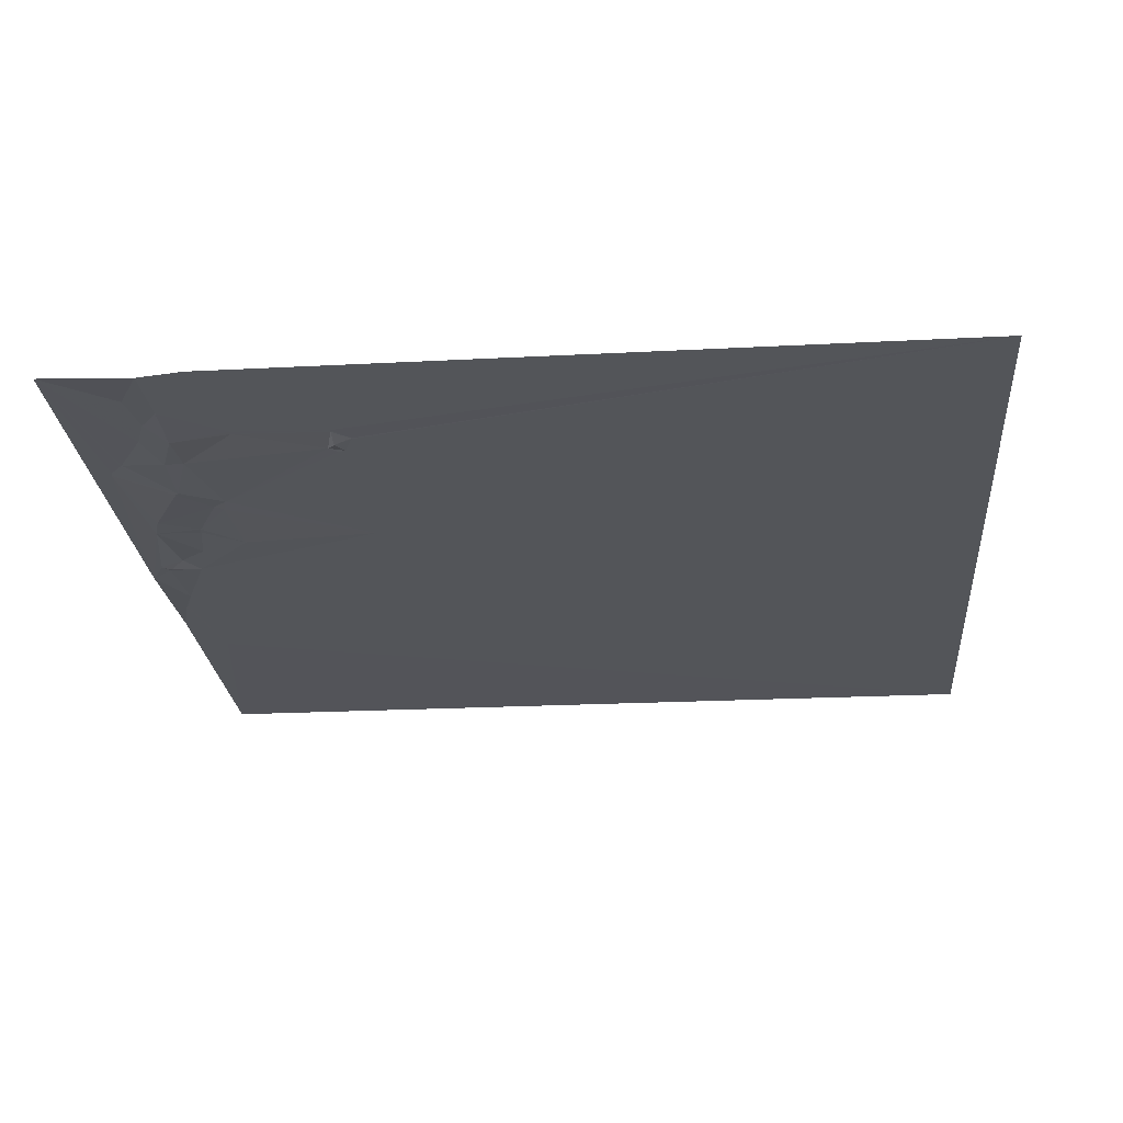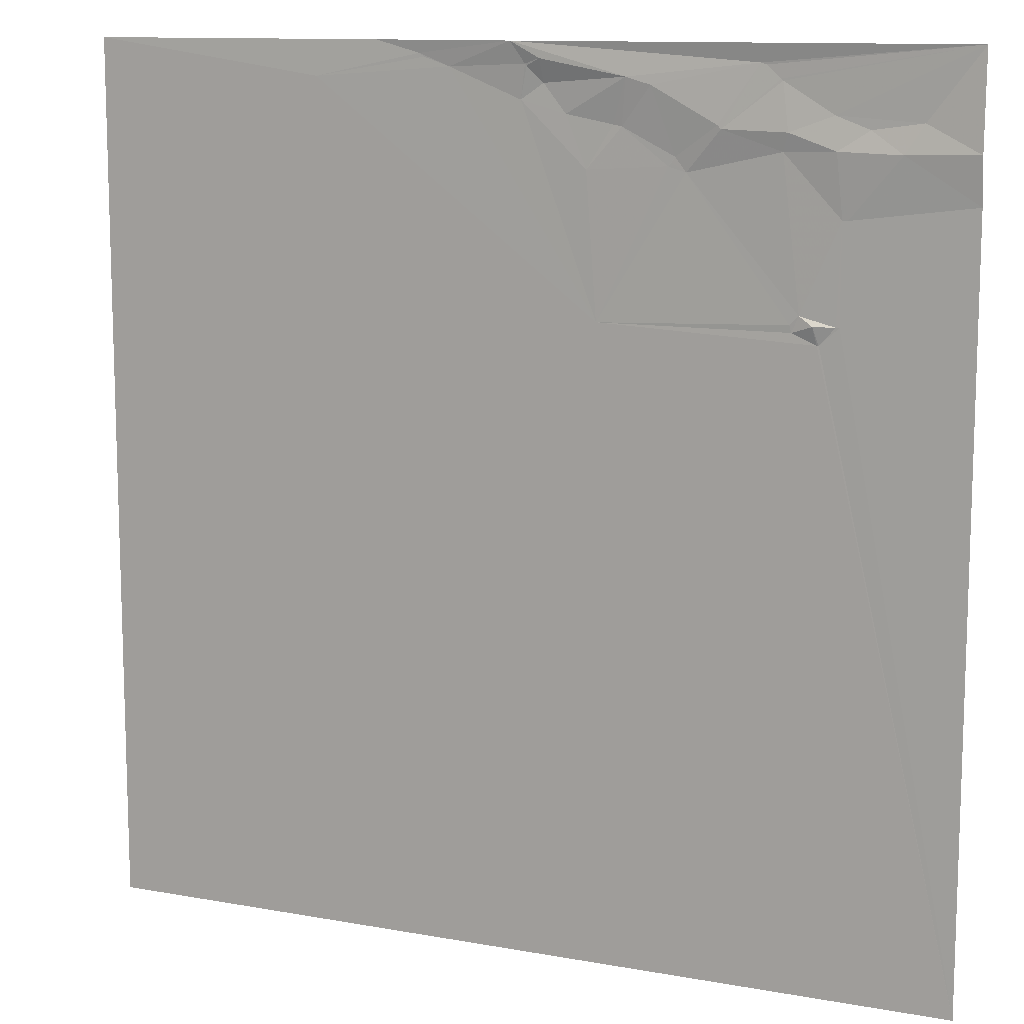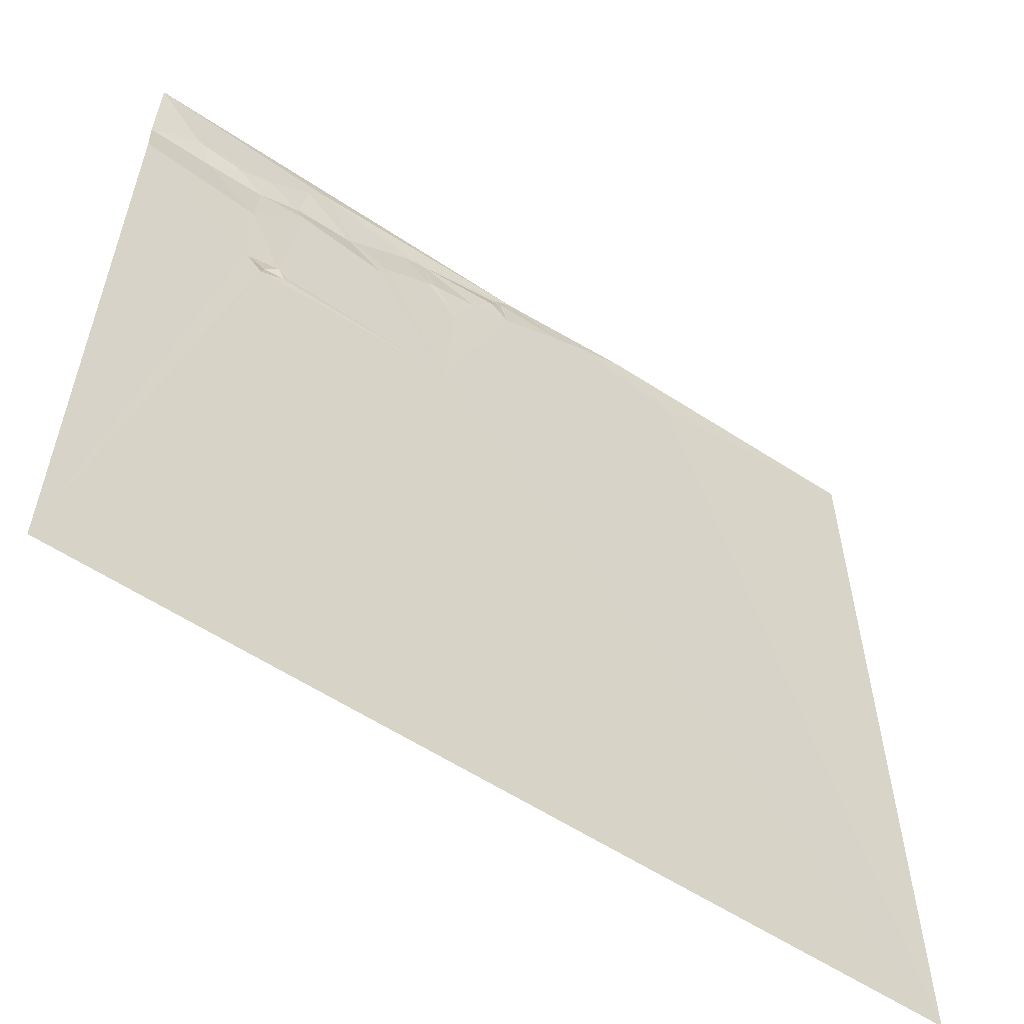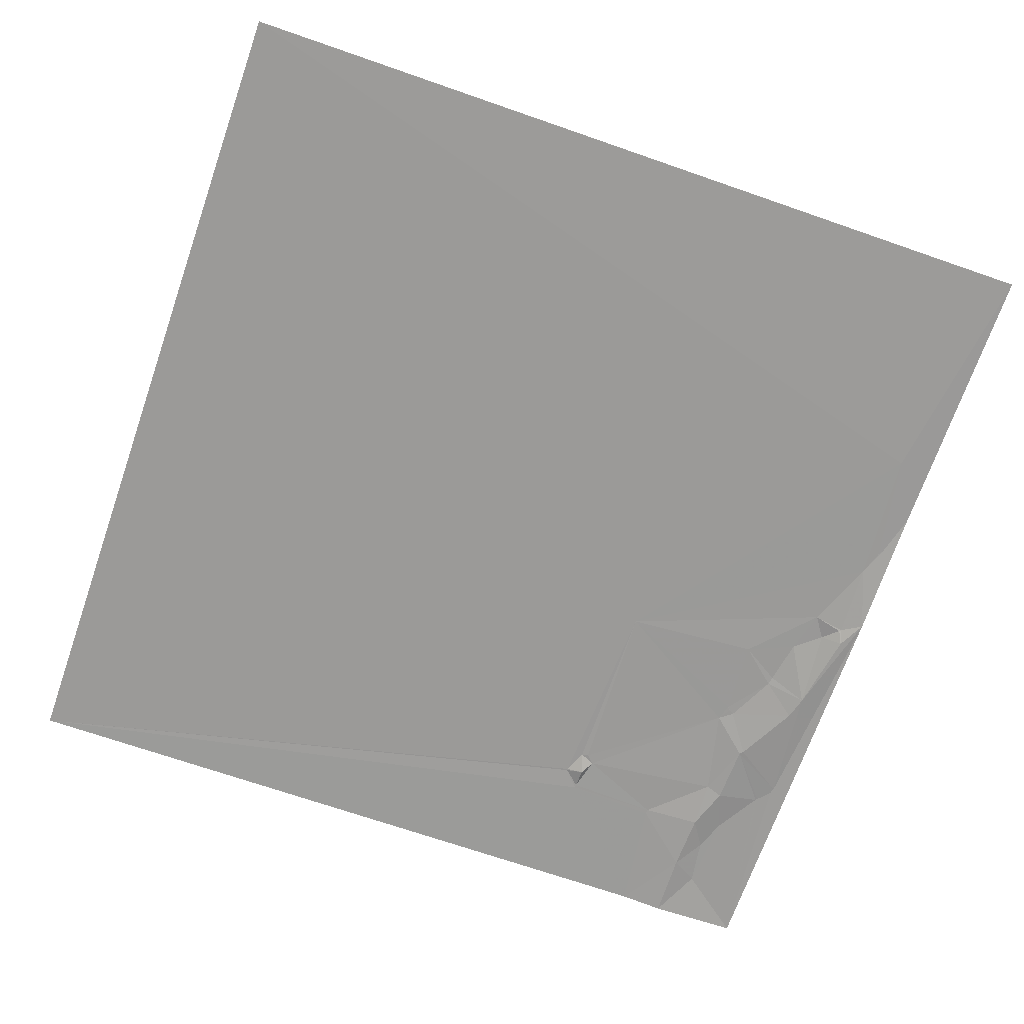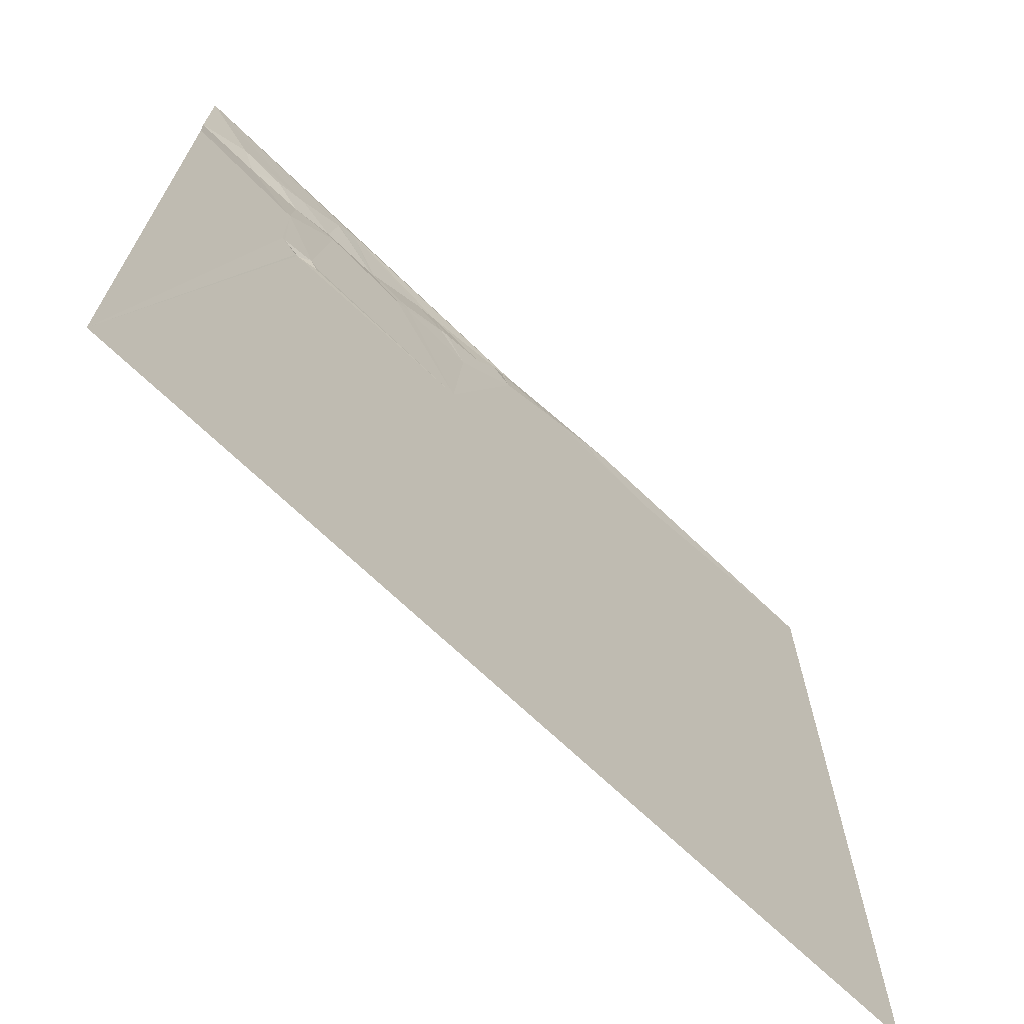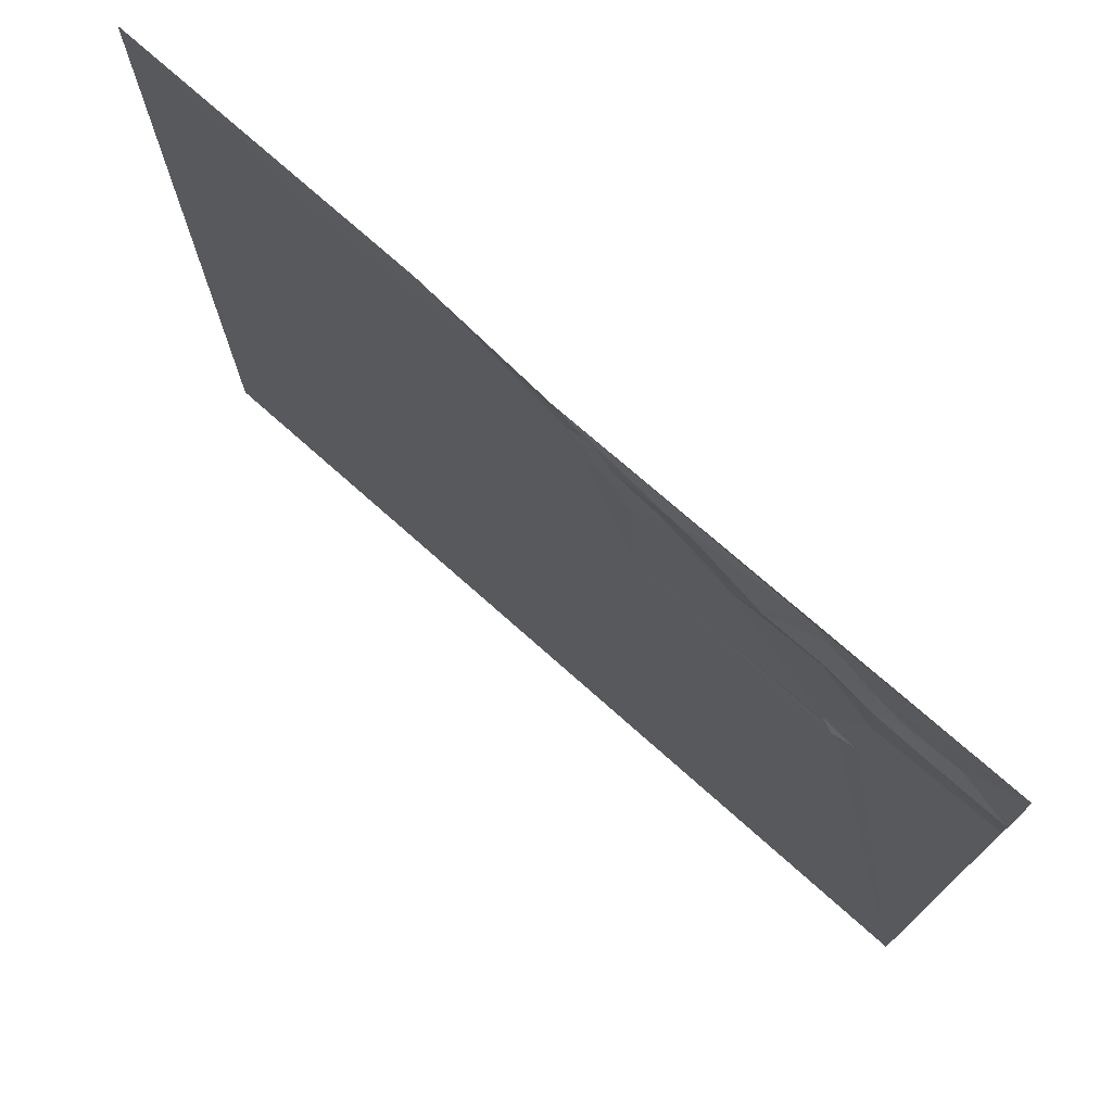
<metadata>
{"format":"obj","ext":"obj","renderer":"f3d","projection":"perspective","resolution":1024,"background":"white","views":[{"elev":-24.0,"azim":94.9,"up":"+Y"},{"elev":11.6,"azim":23.9,"up":"+Z"},{"elev":-58.7,"azim":146.1,"up":"+Z"},{"elev":-69.6,"azim":-109.2,"up":"+Y"},{"elev":-70.1,"azim":136.5,"up":"+Z"},{"elev":75.4,"azim":41.7,"up":"+Z"}]}
</metadata>
<code>
v 4090 3.83 -8699
v 4264 4.16 -8699
v 4345 0.6529 -8699
v 4601 3.483 -8699
v 4290 4.002 -8706
v 4293 4.044 -8708
v 4362 0.593 -8708
v 4484 3.918 -8709
v 4487 4.017 -8710
v 4353 2.506 -8711
v 4354 2.437 -8712
v 4308 4.034 -8713
v 4411 0.6135 -8717
v 4495 4.018 -8717
v 4496 4.036 -8718
v 4227 3.471 -8719
v 4363 4.494 -8721
v 4425 0.8102 -8721
v 4350 4.108 -8730
v 4524 3.982 -8735
v 4376 4.179 -8737
v 4571 3.922 -8738
v 4462 0.8209 -8741
v 4403 4.203 -8742
v 4543 3.919 -8742
v 4408 3.98 -8743
v 4464 0.8418 -8743
v 4500 1.398 -8744
v 4526 1.394 -8753
v 4601 1.526 -8753
v 4497 3.264 -8754
v 4561 1.402 -8754
v 4438 4.002 -8758
v 4436 4.028 -8761
v 4434 4.057 -8763
v 4388 3.605 -8766
v 4444 4.23 -8766
v 4601 4.088 -8779
v 4529 4.026 -8788
v 4532 4.013 -8788
v 4507 4.204 -8838
v 4502 4.228 -8843
v 4515 2.014 -8843
v 4527 4.082 -8843
v 4529 4.094 -8843
v 4394 3.894 -8847
v 4503 4.518 -8847
v 4517 4.354 -8853
v 4518 4.395 -8853
v 4090 3.03 -9210
v 4601 4.572 -9210
f 37 31 27
f 39 31 41
f 13 21 24
f 26 24 36
f 39 41 44
f 42 41 37
f 22 20 25
f 32 25 29
f 43 49 44
f 49 45 44
f 12 5 6
f 5 16 6
f 32 22 25
f 15 20 4
f 51 49 48
f 46 48 47
f 46 51 48
f 51 45 49
f 50 46 16
f 47 48 43
f 37 41 31
f 47 42 46
f 51 38 45
f 43 44 41
f 42 37 46
f 36 46 35
f 42 47 41
f 50 51 46
f 19 10 12
f 19 11 10
f 9 4 8
f 4 3 8
f 3 12 10
f 3 5 12
f 29 20 28
f 14 15 4
f 3 10 7
f 7 11 17
f 14 4 9
f 9 8 14
f 40 39 45
f 38 40 45
f 4 22 30
f 22 4 20
f 40 38 32
f 15 28 20
f 29 40 32
f 30 32 38
f 28 31 29
f 49 43 48
f 5 2 16
f 5 3 2
f 1 16 2
f 23 27 8
f 18 23 8
f 28 27 31
f 14 27 15
f 18 33 23
f 20 29 25
f 37 35 46
f 37 34 35
f 28 15 27
f 13 18 8
f 26 35 33
f 18 26 33
f 16 46 12
f 43 41 47
f 36 35 26
f 37 33 34
f 18 13 26
f 27 23 33
f 11 7 10
f 39 29 31
f 32 30 22
f 45 39 44
f 33 37 27
f 26 13 24
f 21 36 24
f 1 50 16
f 12 46 19
f 36 19 46
f 13 17 21
f 3 13 8
f 7 13 3
f 19 21 17
f 40 29 39
f 21 19 36
f 34 33 35
f 27 14 8
f 16 12 6
f 7 17 13
f 19 17 11

</code>
